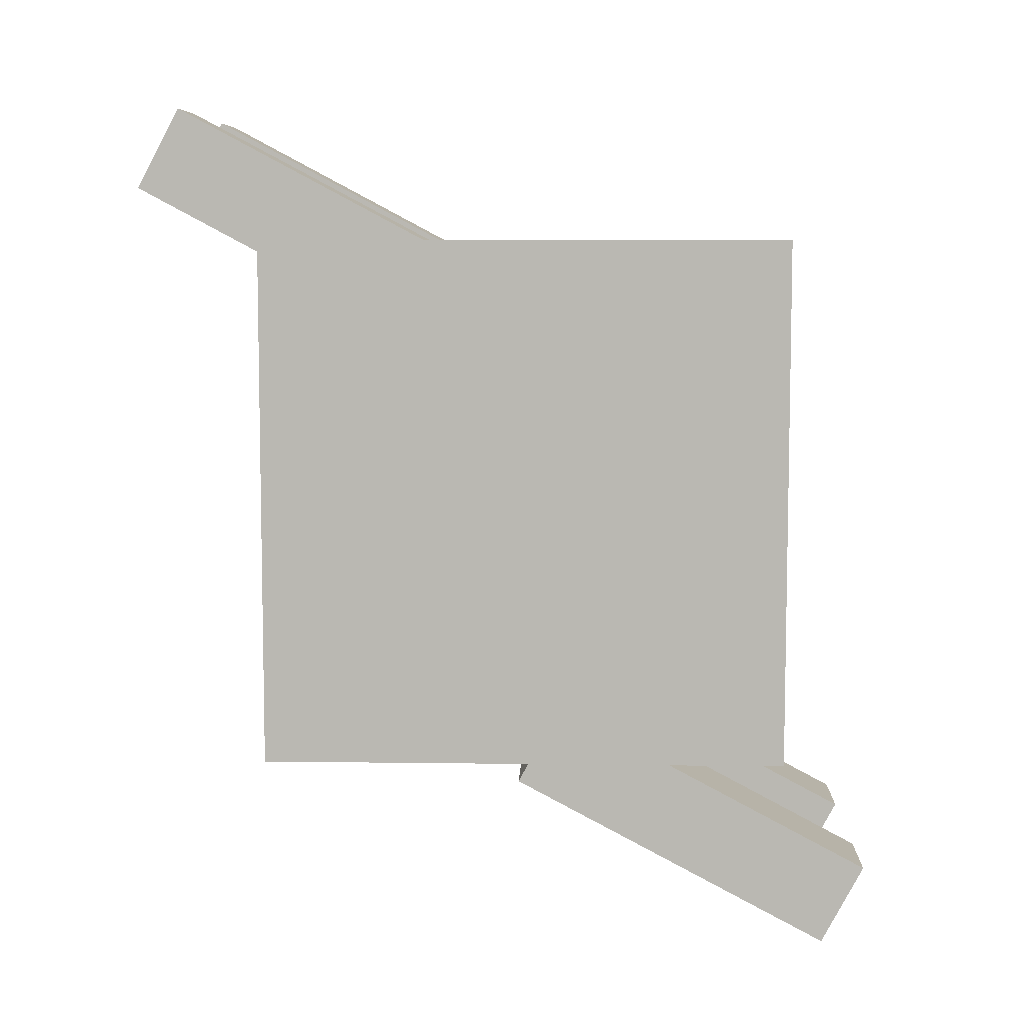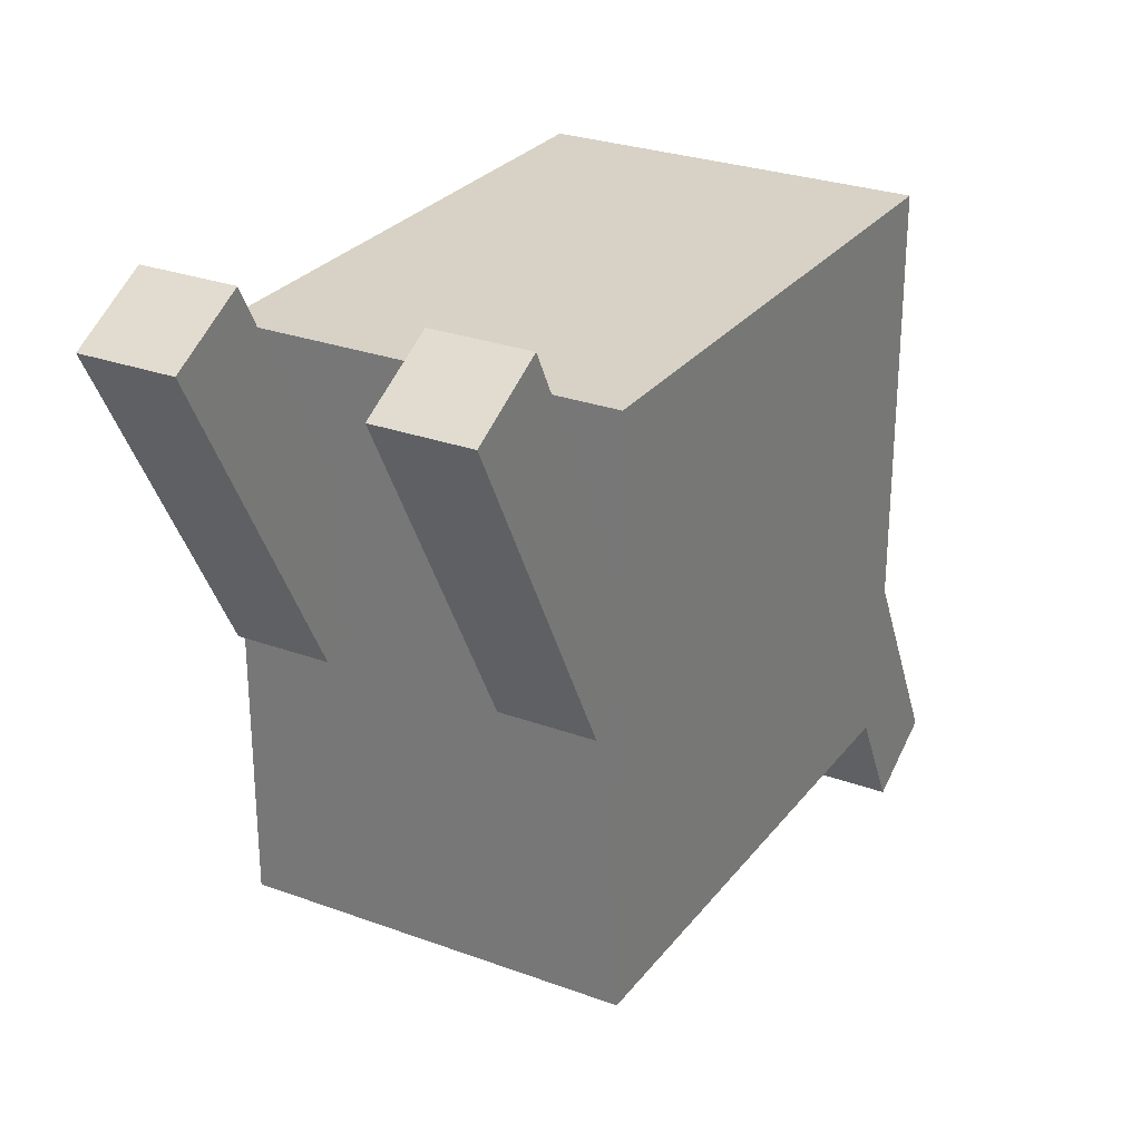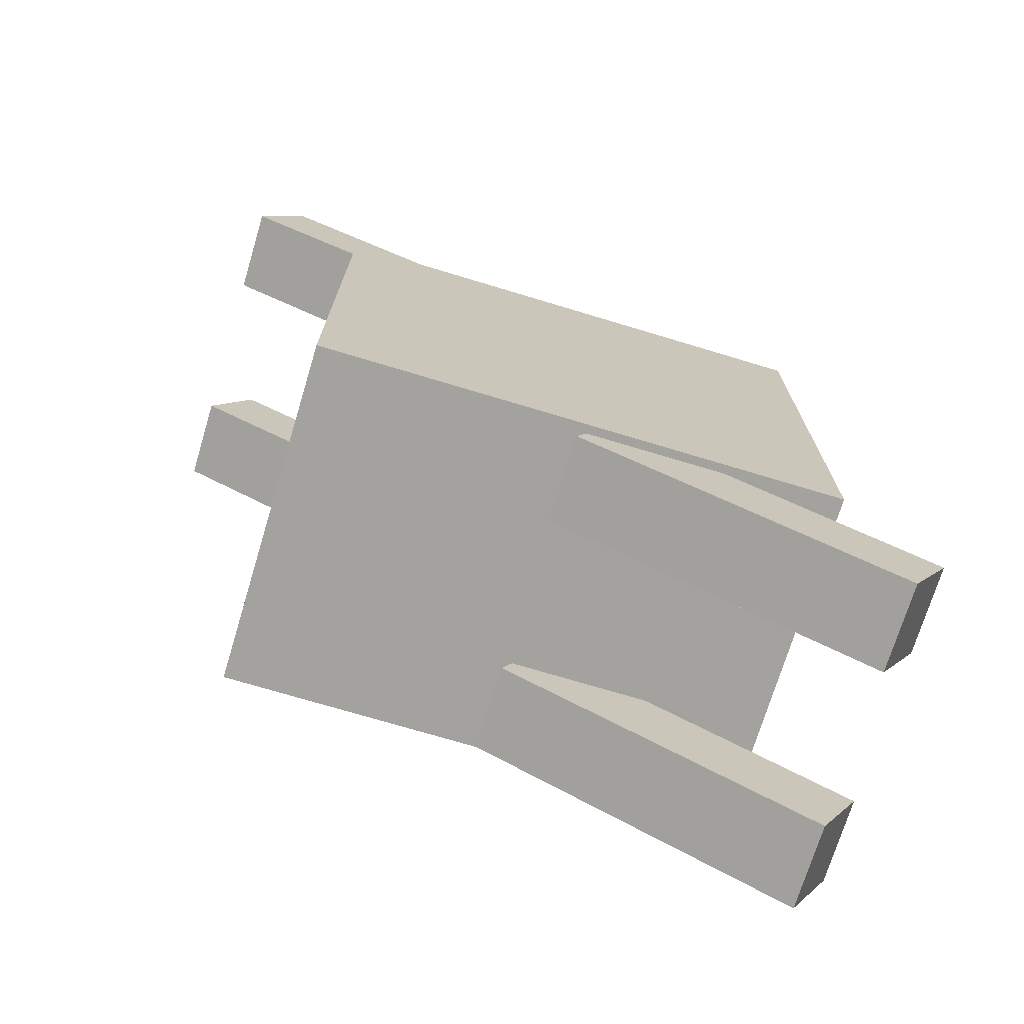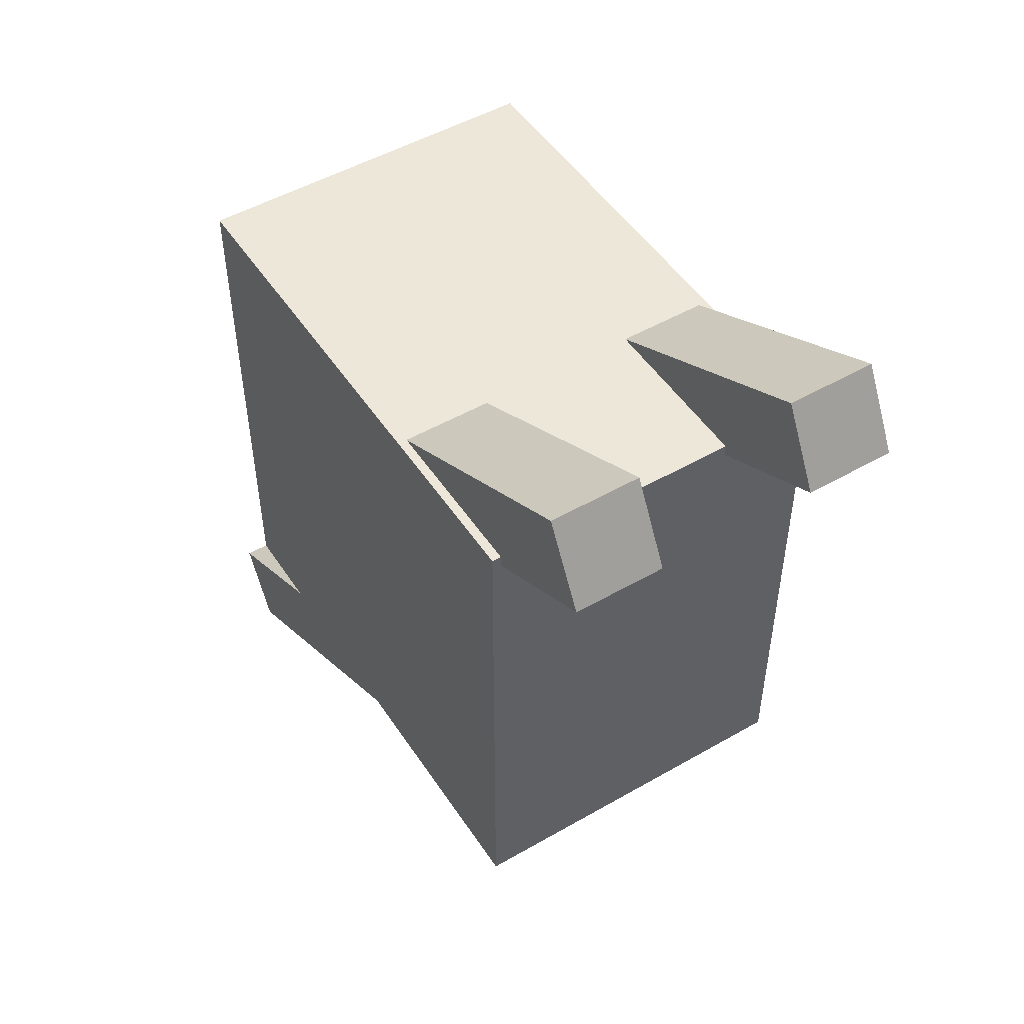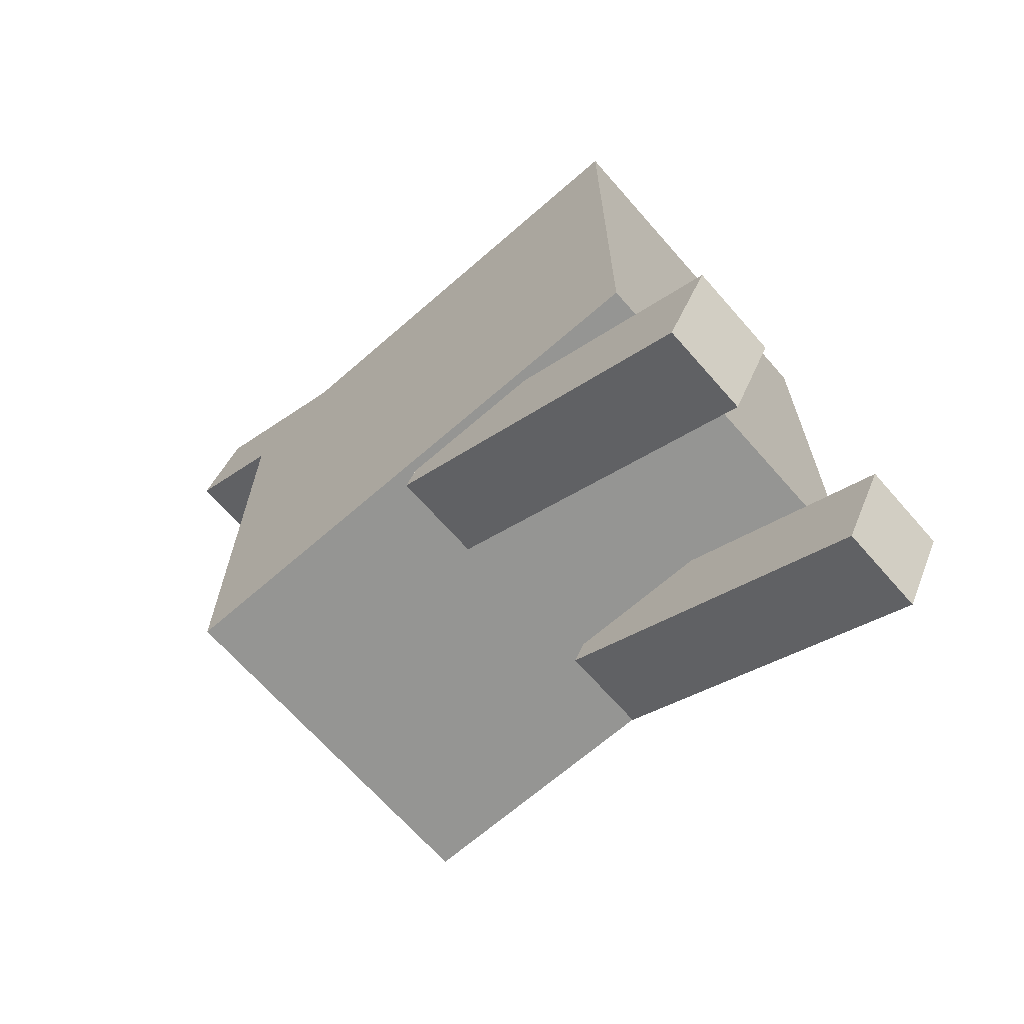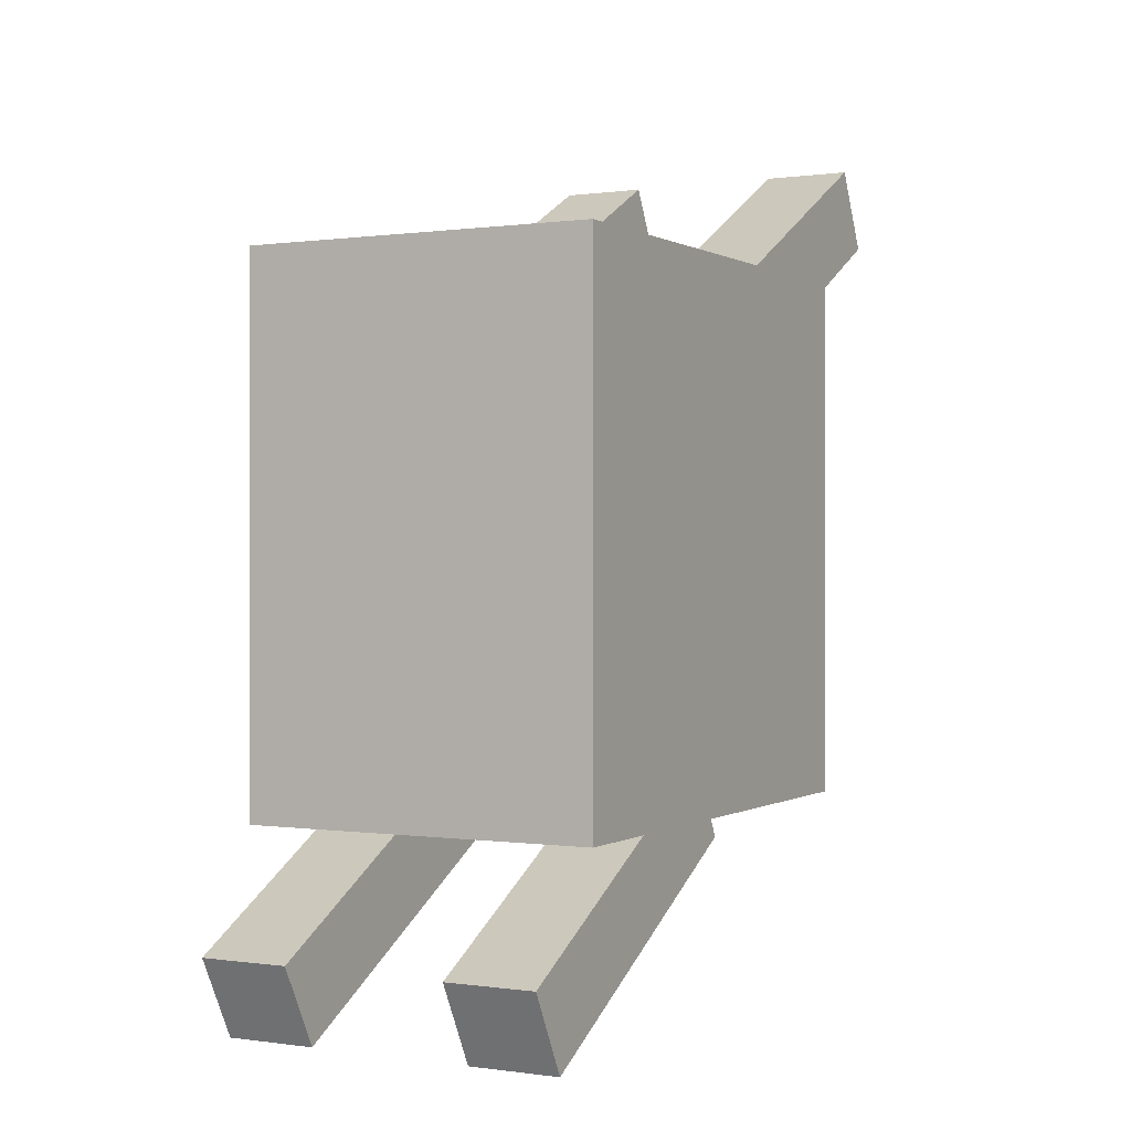
<metadata>
{"format":"obj","ext":"obj","renderer":"f3d","projection":"perspective","resolution":1024,"background":"white","views":[{"elev":7.2,"azim":92.2,"up":"+Z"},{"elev":27.6,"azim":-150.6,"up":"+Y"},{"elev":-72.5,"azim":73.2,"up":"+Z"},{"elev":50.0,"azim":-32.3,"up":"+Z"},{"elev":-67.3,"azim":131.2,"up":"+Z"},{"elev":0.2,"azim":-152.0,"up":"+Z"}]}
</metadata>
<code>
o body
v 0.125 -1.5 -0.1875
v -0.125 -1.5 -0.1875
v -0.125 -1.125 -0.1875
v 0.125 -1.125 -0.1875
v -0.125 -1.5 0.1875
v 0.125 -1.5 0.1875
v 0.125 -1.125 0.1875
v -0.125 -1.125 0.1875
f 1 2 3 4
f 5 6 7 8
f 4 3 8 7
f 6 5 2 1
f 6 1 4 7
f 2 5 8 3
o bodyChild
v 0.1187 -1.335 0.1621
v 0.05625 -1.335 0.1621
v 0.05625 -1.556 0.2794
v 0.1187 -1.556 0.2794
v 0.05625 -1.364 0.1069
v 0.1187 -1.364 0.1069
v 0.1187 -1.585 0.2242
v 0.05625 -1.585 0.2242
f 9 10 11 12
f 13 14 15 16
f 12 11 16 15
f 14 13 10 9
f 14 9 12 15
f 10 13 16 11
o bodyChild
v -0.05625 -1.335 0.1621
v -0.1187 -1.335 0.1621
v -0.1187 -1.556 0.2794
v -0.05625 -1.556 0.2794
v -0.1187 -1.364 0.1069
v -0.05625 -1.364 0.1069
v -0.05625 -1.585 0.2242
v -0.1187 -1.585 0.2242
f 17 18 19 20
f 21 22 23 24
f 20 19 24 23
f 22 21 18 17
f 22 17 20 23
f 18 21 24 19
o bodyChild
v 0.1187 -1.316 -0.2019
v 0.05625 -1.316 -0.2019
v 0.05625 -1.095 -0.3193
v 0.1187 -1.095 -0.3193
v 0.05625 -1.287 -0.1467
v 0.1187 -1.287 -0.1467
v 0.1187 -1.066 -0.2641
v 0.05625 -1.066 -0.2641
f 25 26 27 28
f 29 30 31 32
f 28 27 32 31
f 30 29 26 25
f 30 25 28 31
f 26 29 32 27
o bodyChild
v -0.05625 -1.316 -0.2019
v -0.1187 -1.316 -0.2019
v -0.1187 -1.095 -0.3193
v -0.05625 -1.095 -0.3193
v -0.1187 -1.287 -0.1467
v -0.05625 -1.287 -0.1467
v -0.05625 -1.066 -0.2641
v -0.1187 -1.066 -0.2641
f 33 34 35 36
f 37 38 39 40
f 36 35 40 39
f 38 37 34 33
f 38 33 36 39
f 34 37 40 35

</code>
